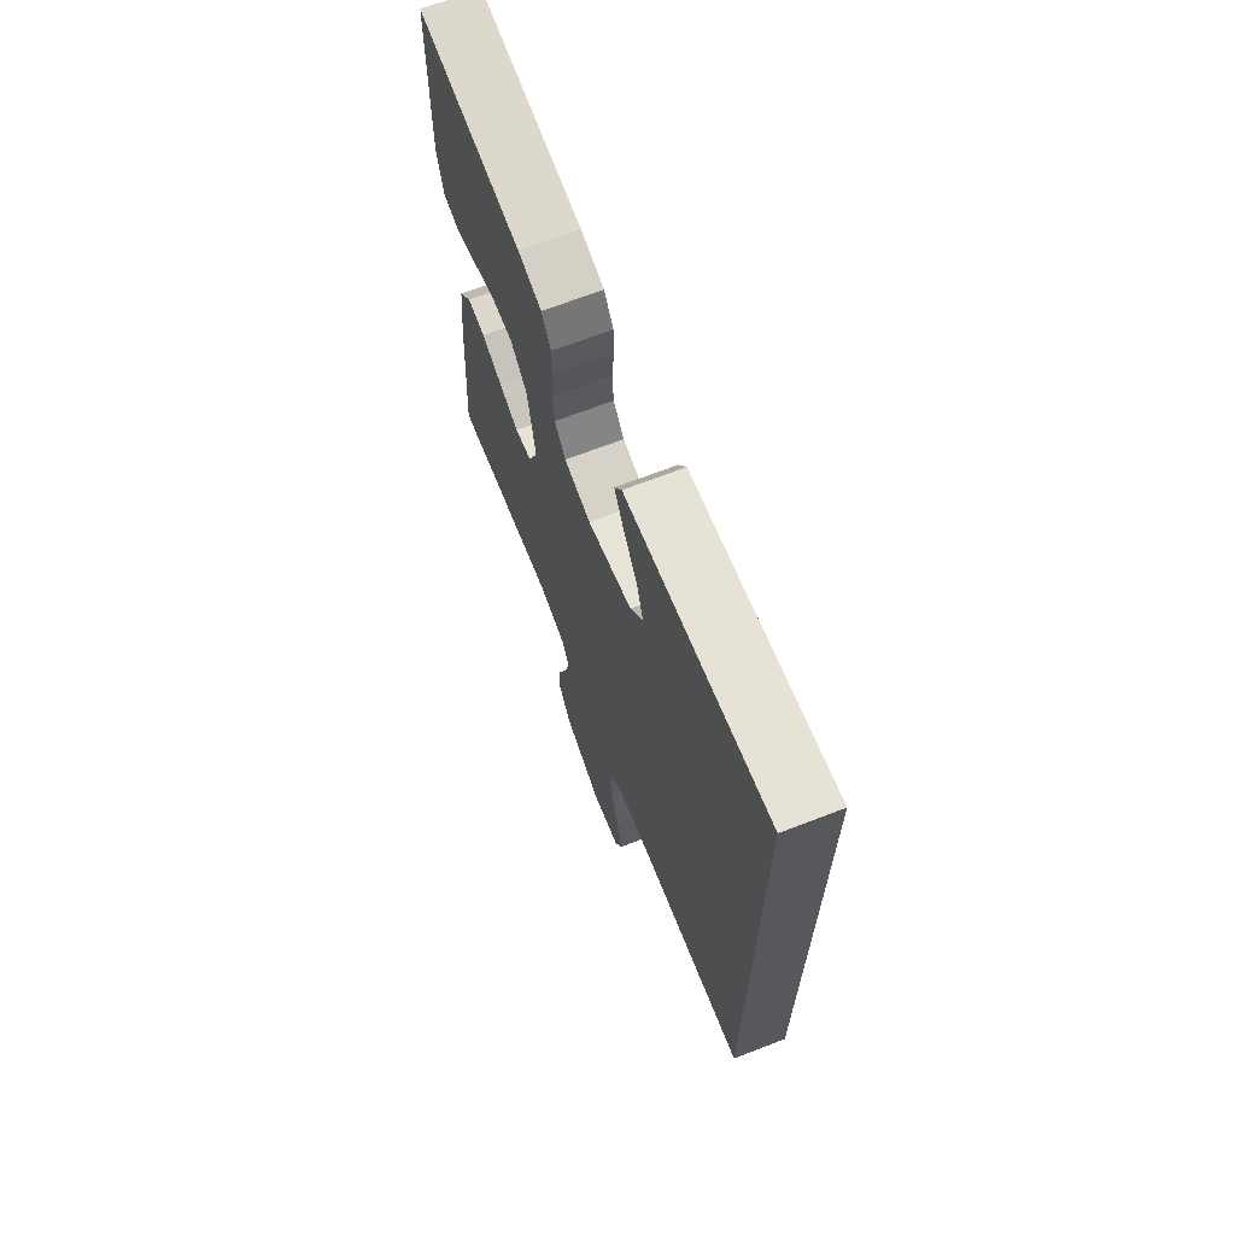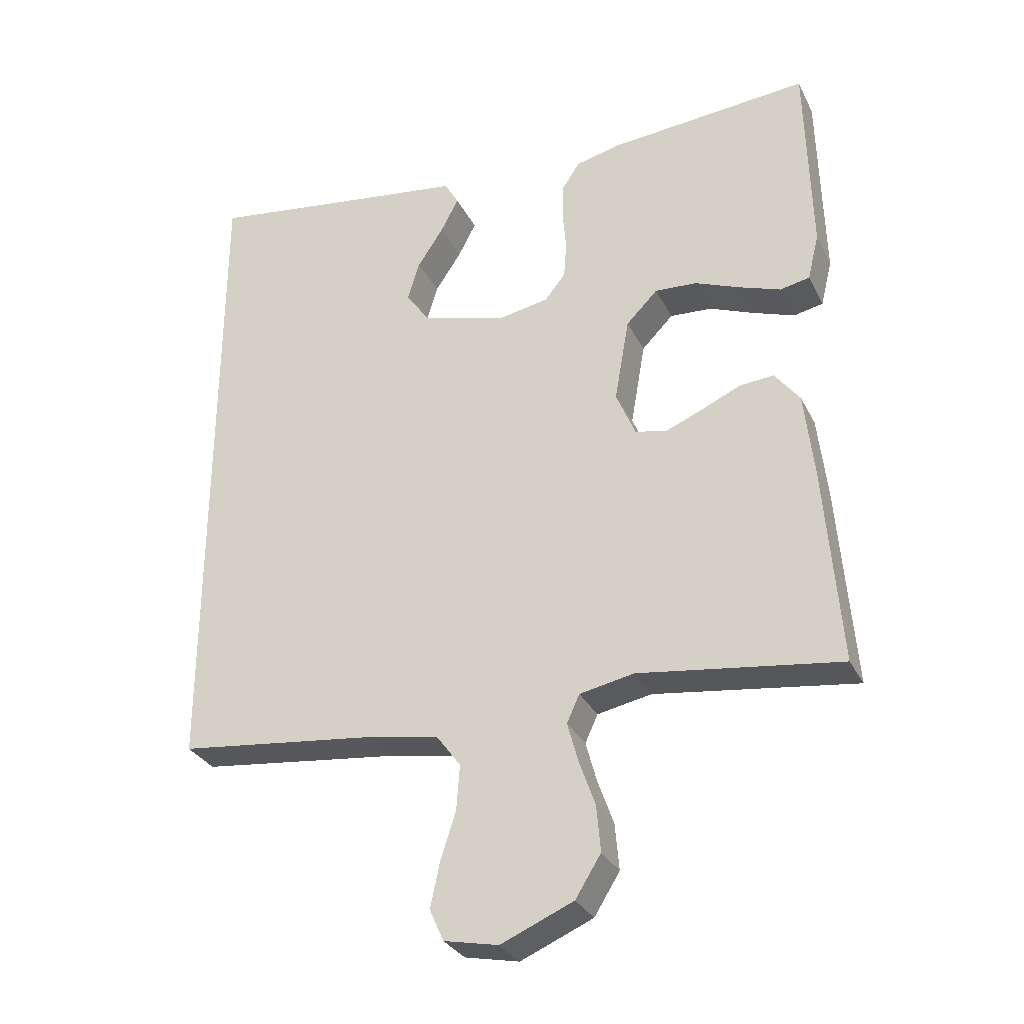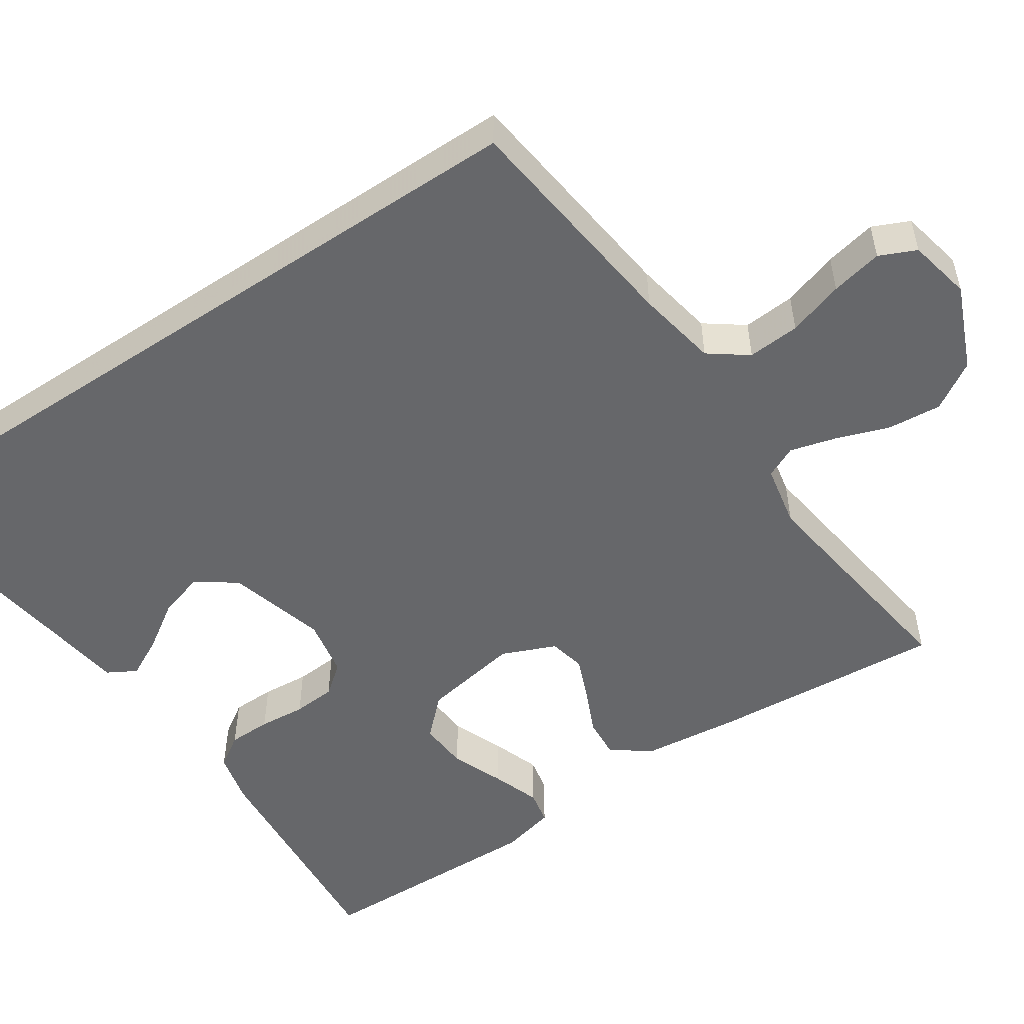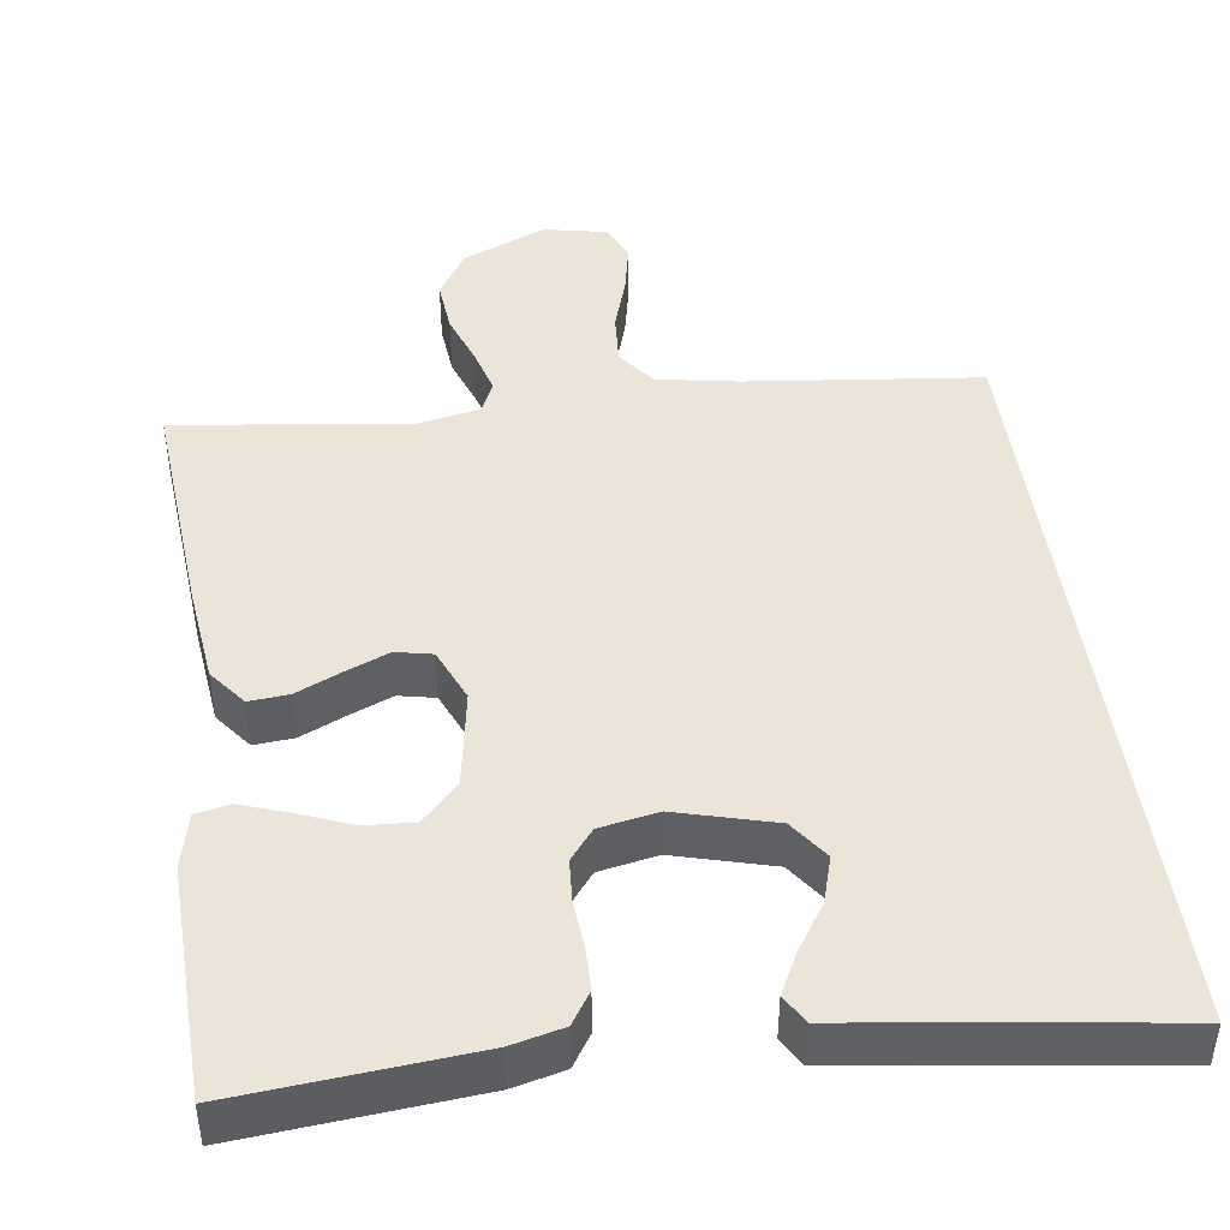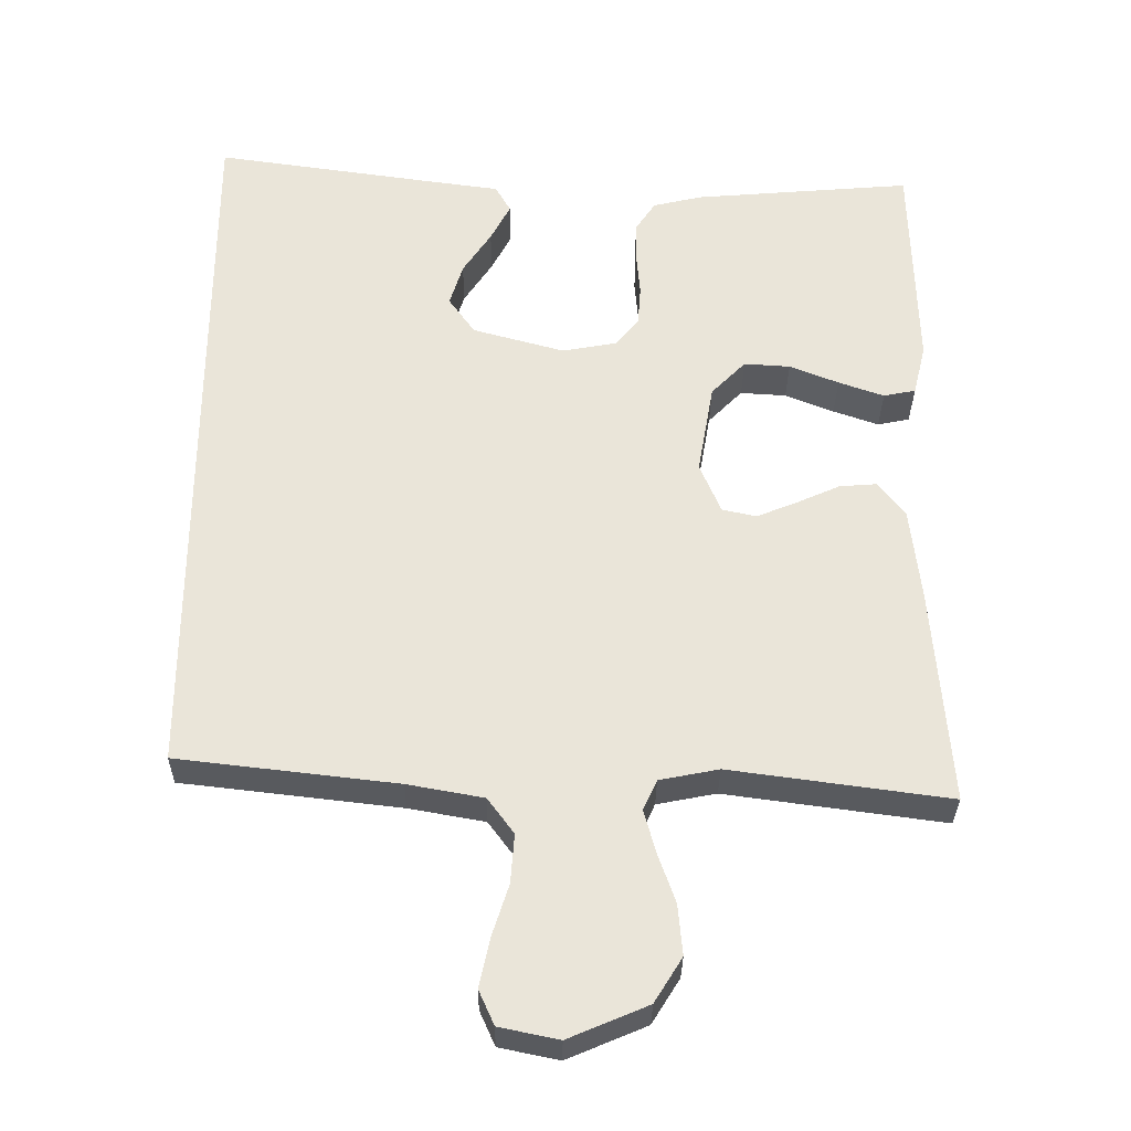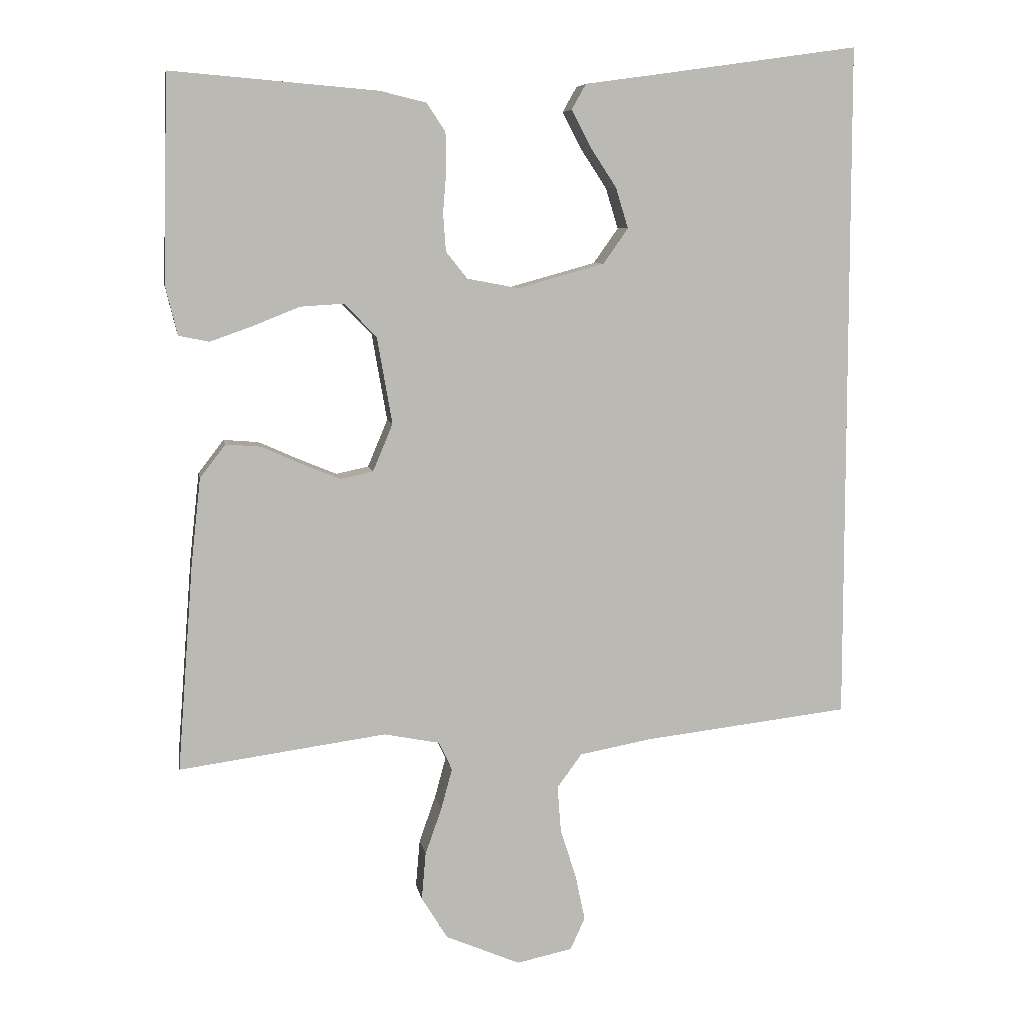
<metadata>
{"format":"obj","ext":"obj","renderer":"f3d","projection":"perspective","resolution":1024,"background":"white","views":[{"elev":68.6,"azim":68.9,"up":"+Z"},{"elev":-30.8,"azim":-157.1,"up":"+Z"},{"elev":-52.1,"azim":123.8,"up":"+Y"},{"elev":44.7,"azim":-8.1,"up":"+Y"},{"elev":-31.4,"azim":179.4,"up":"+Z"},{"elev":7.3,"azim":-9.6,"up":"+Z"}]}
</metadata>
<code>
v 0.5 0.07 0.545
v 0.5 0.07 -0.447
v 0.2 0.07 -0.482
v 0.096 0.07 -0.501
v 0.06 0.07 -0.55
v 0.065 0.07 -0.617
v 0.088 0.07 -0.689
v 0.102 0.07 -0.755
v 0.081 0.07 -0.802
v 0 0.07 -0.819
v -0.108 0.07 -0.773
v -0.146 0.07 -0.712
v -0.14 0.07 -0.643
v -0.116 0.07 -0.575
v -0.1 0.07 -0.516
v -0.119 0.07 -0.475
v -0.2 0.07 -0.459
v -0.5 0.07 -0.5
v -0.477 0.07 -0.2
v -0.463 0.07 -0.074
v -0.426 0.07 -0.026
v -0.375 0.07 -0.03
v -0.317 0.07 -0.056
v -0.261 0.07 -0.079
v -0.214 0.07 -0.069
v -0.185 0.07 0
v -0.207 0.07 0.126
v -0.254 0.07 0.174
v -0.317 0.07 0.17
v -0.384 0.07 0.143
v -0.446 0.07 0.121
v -0.49 0.07 0.13
v -0.507 0.07 0.2
v -0.5 0.07 0.5
v -0.2 0.07 0.475
v -0.133 0.07 0.459
v -0.106 0.07 0.418
v -0.105 0.07 0.363
v -0.11 0.07 0.303
v -0.106 0.07 0.248
v -0.075 0.07 0.209
v 0 0.07 0.195
v 0.126 0.07 0.23
v 0.162 0.07 0.281
v 0.144 0.07 0.34
v 0.105 0.07 0.399
v 0.078 0.07 0.451
v 0.099 0.07 0.488
v 0.2 0.07 0.502
v 0.5 0 0.545
v 0.5 0 -0.447
v 0.2 0 -0.482
v 0.096 0 -0.501
v 0.06 0 -0.55
v 0.065 0 -0.617
v 0.088 0 -0.689
v 0.102 0 -0.755
v 0.081 0 -0.802
v 0 0 -0.819
v -0.108 0 -0.773
v -0.146 0 -0.712
v -0.14 0 -0.643
v -0.116 0 -0.575
v -0.1 0 -0.516
v -0.119 0 -0.475
v -0.2 0 -0.459
v -0.5 0 -0.5
v -0.477 0 -0.2
v -0.463 0 -0.074
v -0.426 0 -0.026
v -0.375 0 -0.03
v -0.317 0 -0.056
v -0.261 0 -0.079
v -0.214 0 -0.069
v -0.185 0 0
v -0.207 0 0.126
v -0.254 0 0.174
v -0.317 0 0.17
v -0.384 0 0.143
v -0.446 0 0.121
v -0.49 0 0.13
v -0.507 0 0.2
v -0.5 0 0.5
v -0.2 0 0.475
v -0.133 0 0.459
v -0.106 0 0.418
v -0.105 0 0.363
v -0.11 0 0.303
v -0.106 0 0.248
v -0.075 0 0.209
v 0 0 0.195
v 0.126 0 0.23
v 0.162 0 0.281
v 0.144 0 0.34
v 0.105 0 0.399
v 0.078 0 0.451
v 0.099 0 0.488
v 0.2 0 0.502
f 47 48 49
f 46 47 49
f 45 46 49
f 49 1 2
f 45 49 2
f 44 45 2
f 43 44 2 3
f 42 43 3 4
f 41 42 4 5
f 40 41 5 6
f 37 38 39
f 36 37 39
f 35 36 39
f 34 35 39
f 33 34 39
f 32 33 39
f 31 32 39
f 30 31 39
f 29 30 39
f 28 29 39 40
f 27 28 40
f 26 27 40 6
f 21 22 23
f 20 21 23
f 19 20 23
f 18 19 23
f 17 18 23
f 16 17 23 24
f 15 16 24 25
f 12 13 14
f 11 12 14
f 10 11 14
f 9 10 14
f 8 9 14
f 7 8 14
f 6 7 14
f 6 14 15
f 6 15 25 26
f 98 97 96
f 98 96 95
f 98 95 94
f 51 50 98
f 51 98 94
f 51 94 93
f 52 51 93 92
f 53 52 92 91
f 54 53 91 90
f 55 54 90 89
f 88 87 86
f 88 86 85
f 88 85 84
f 88 84 83
f 88 83 82
f 88 82 81
f 88 81 80
f 88 80 79
f 88 79 78
f 89 88 78 77
f 89 77 76
f 55 89 76 75
f 72 71 70
f 72 70 69
f 72 69 68
f 72 68 67
f 72 67 66
f 73 72 66 65
f 74 73 65 64
f 63 62 61
f 63 61 60
f 63 60 59
f 63 59 58
f 63 58 57
f 63 57 56
f 63 56 55
f 64 63 55
f 75 74 64 55
f 1 50 51 2
f 2 51 52 3
f 3 52 53 4
f 4 53 54 5
f 5 54 55 6
f 6 55 56 7
f 7 56 57 8
f 8 57 58 9
f 9 58 59 10
f 10 59 60 11
f 11 60 61 12
f 12 61 62 13
f 13 62 63 14
f 14 63 64 15
f 15 64 65 16
f 16 65 66 17
f 17 66 67 18
f 18 67 68 19
f 19 68 69 20
f 20 69 70 21
f 21 70 71 22
f 22 71 72 23
f 23 72 73 24
f 24 73 74 25
f 25 74 75 26
f 26 75 76 27
f 27 76 77 28
f 28 77 78 29
f 29 78 79 30
f 30 79 80 31
f 31 80 81 32
f 32 81 82 33
f 33 82 83 34
f 34 83 84 35
f 35 84 85 36
f 36 85 86 37
f 37 86 87 38
f 38 87 88 39
f 39 88 89 40
f 40 89 90 41
f 41 90 91 42
f 42 91 92 43
f 43 92 93 44
f 44 93 94 45
f 45 94 95 46
f 46 95 96 47
f 47 96 97 48
f 48 97 98 49
f 49 98 50 1

</code>
